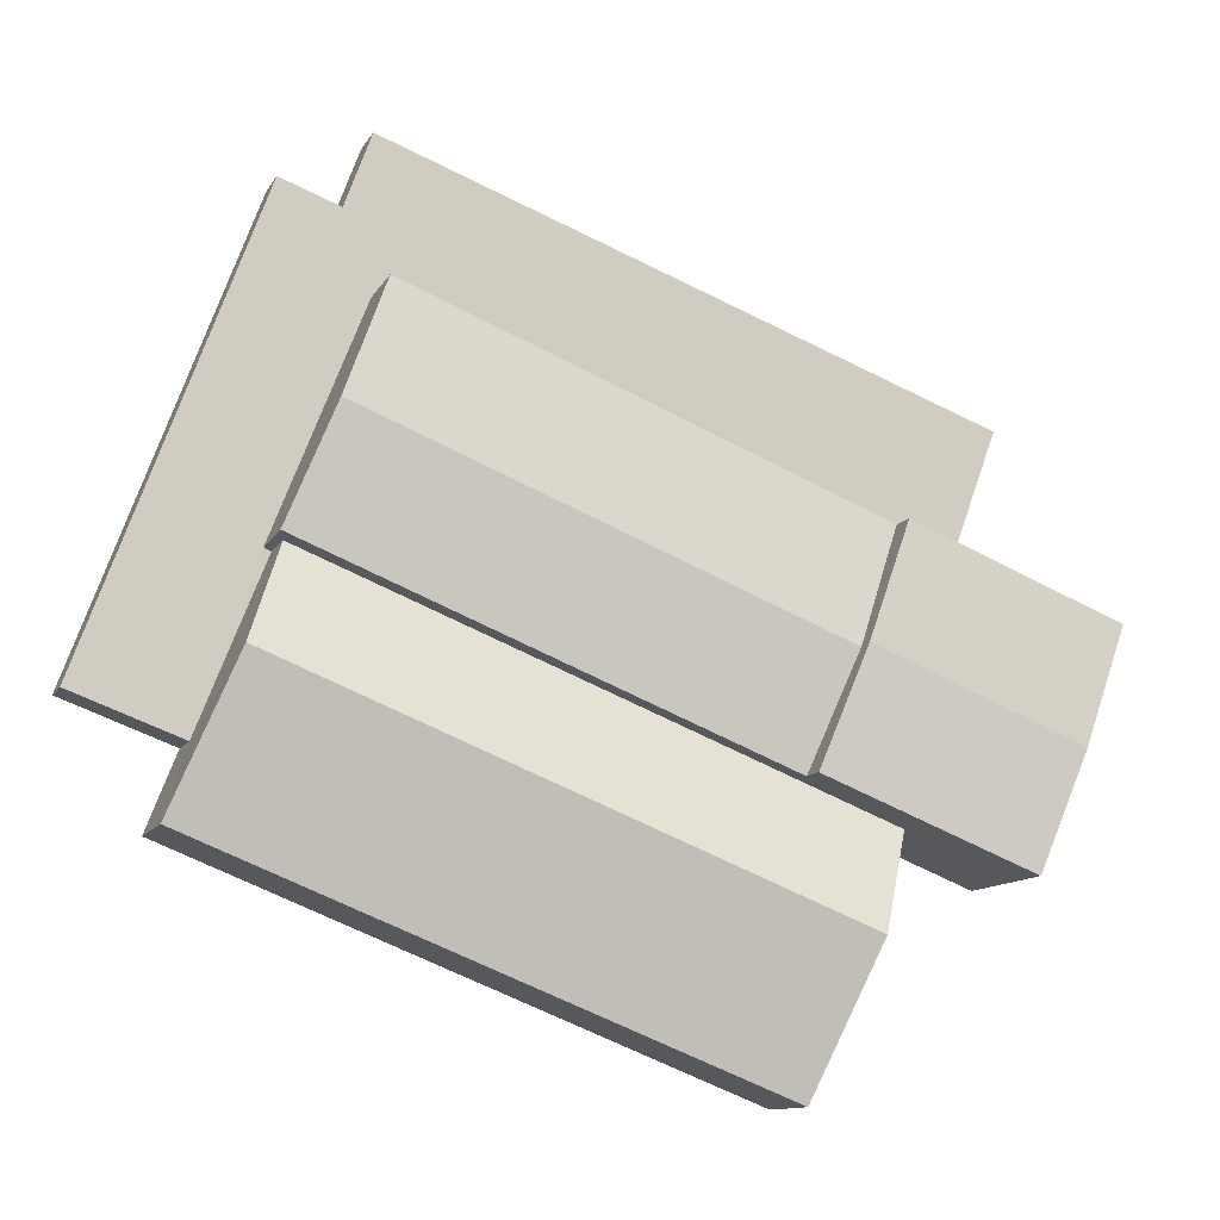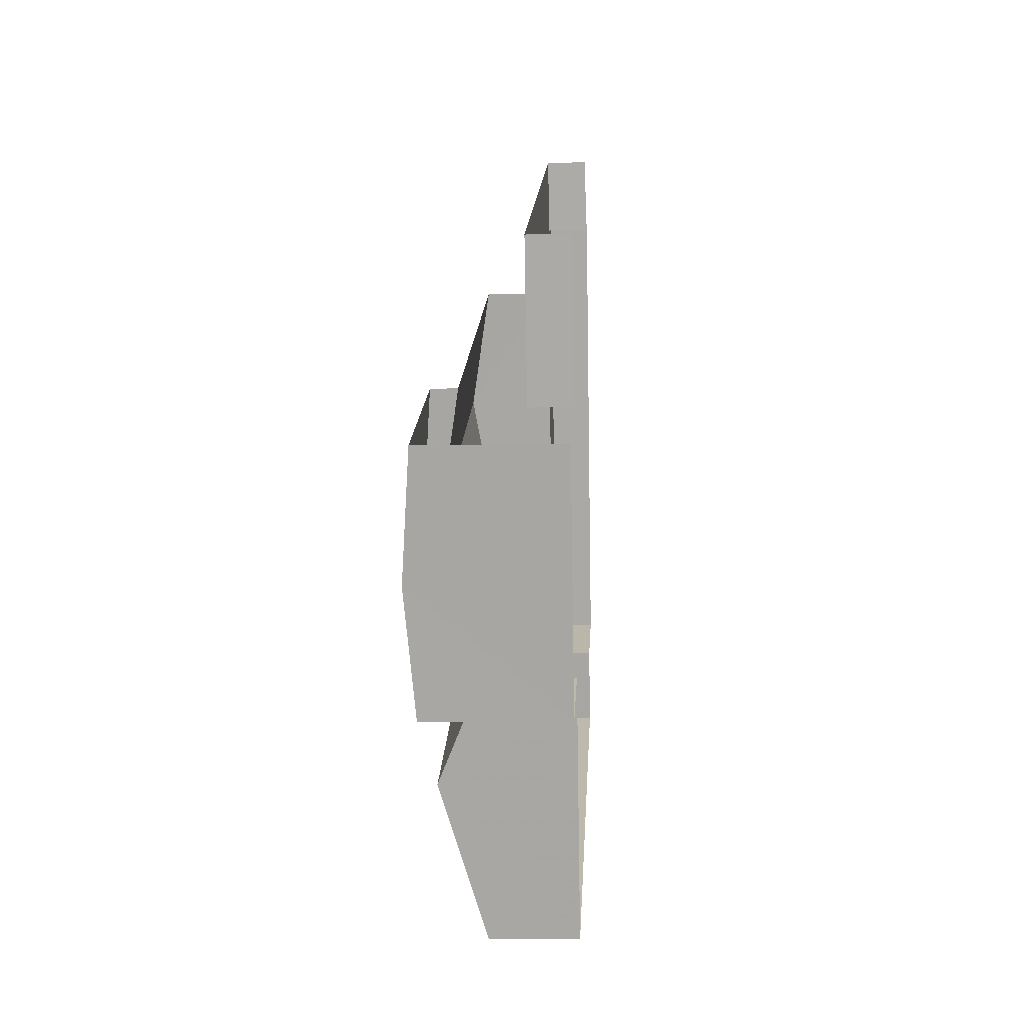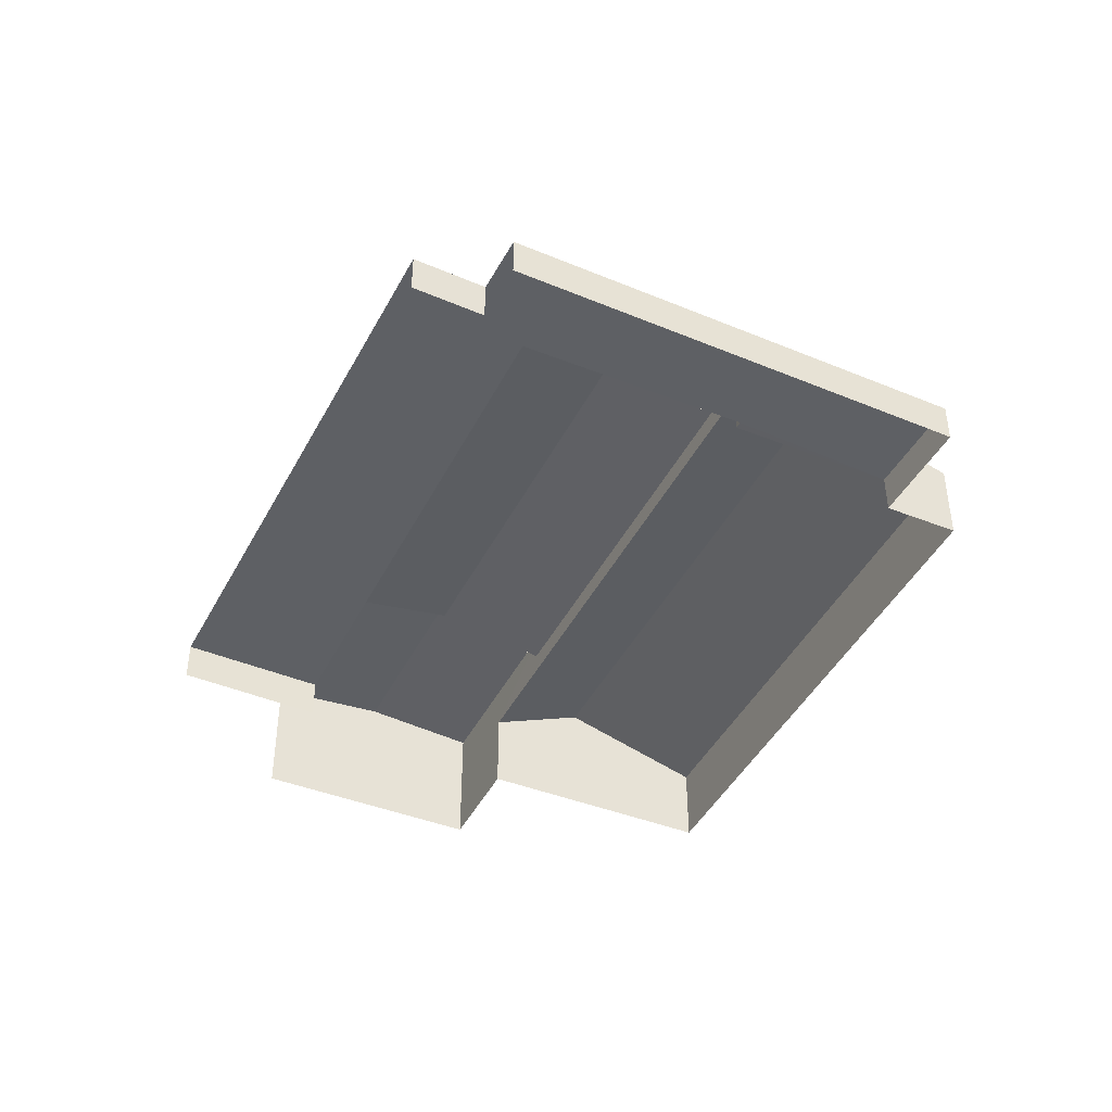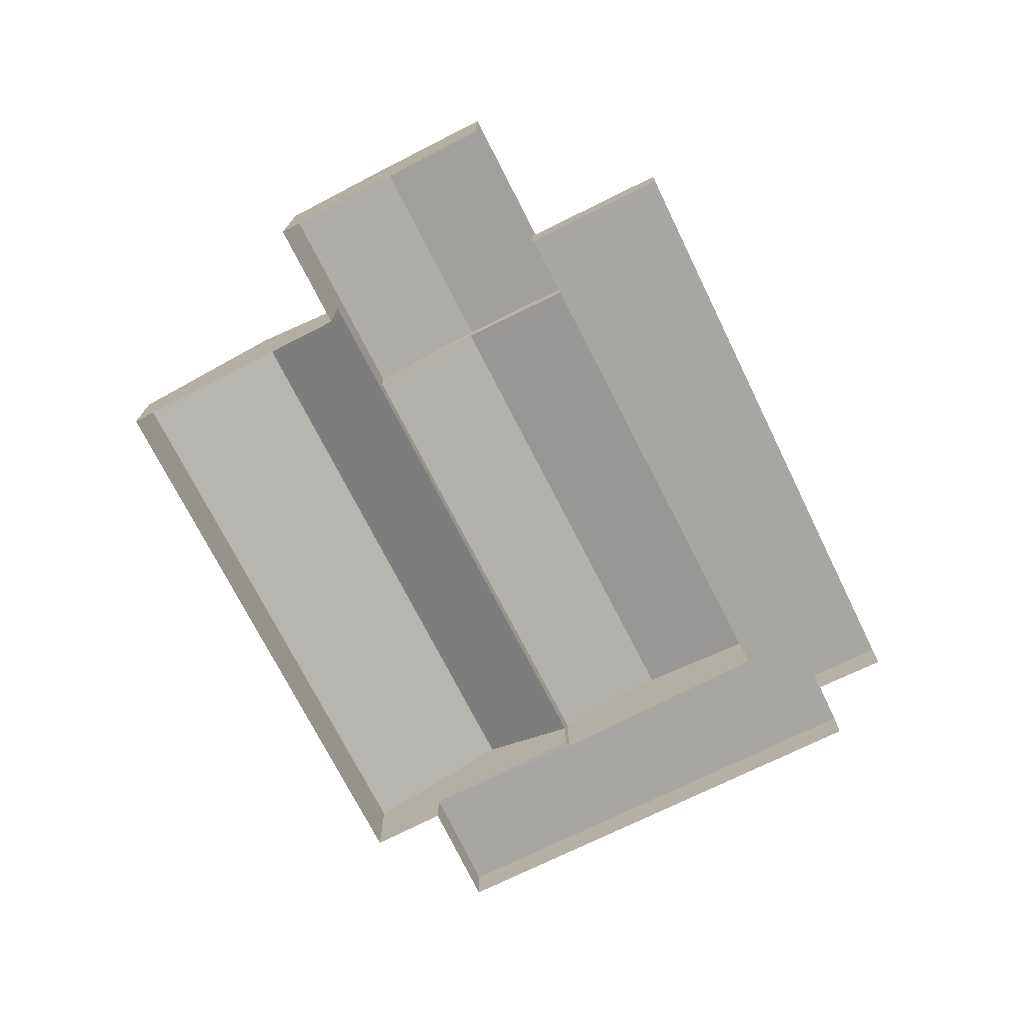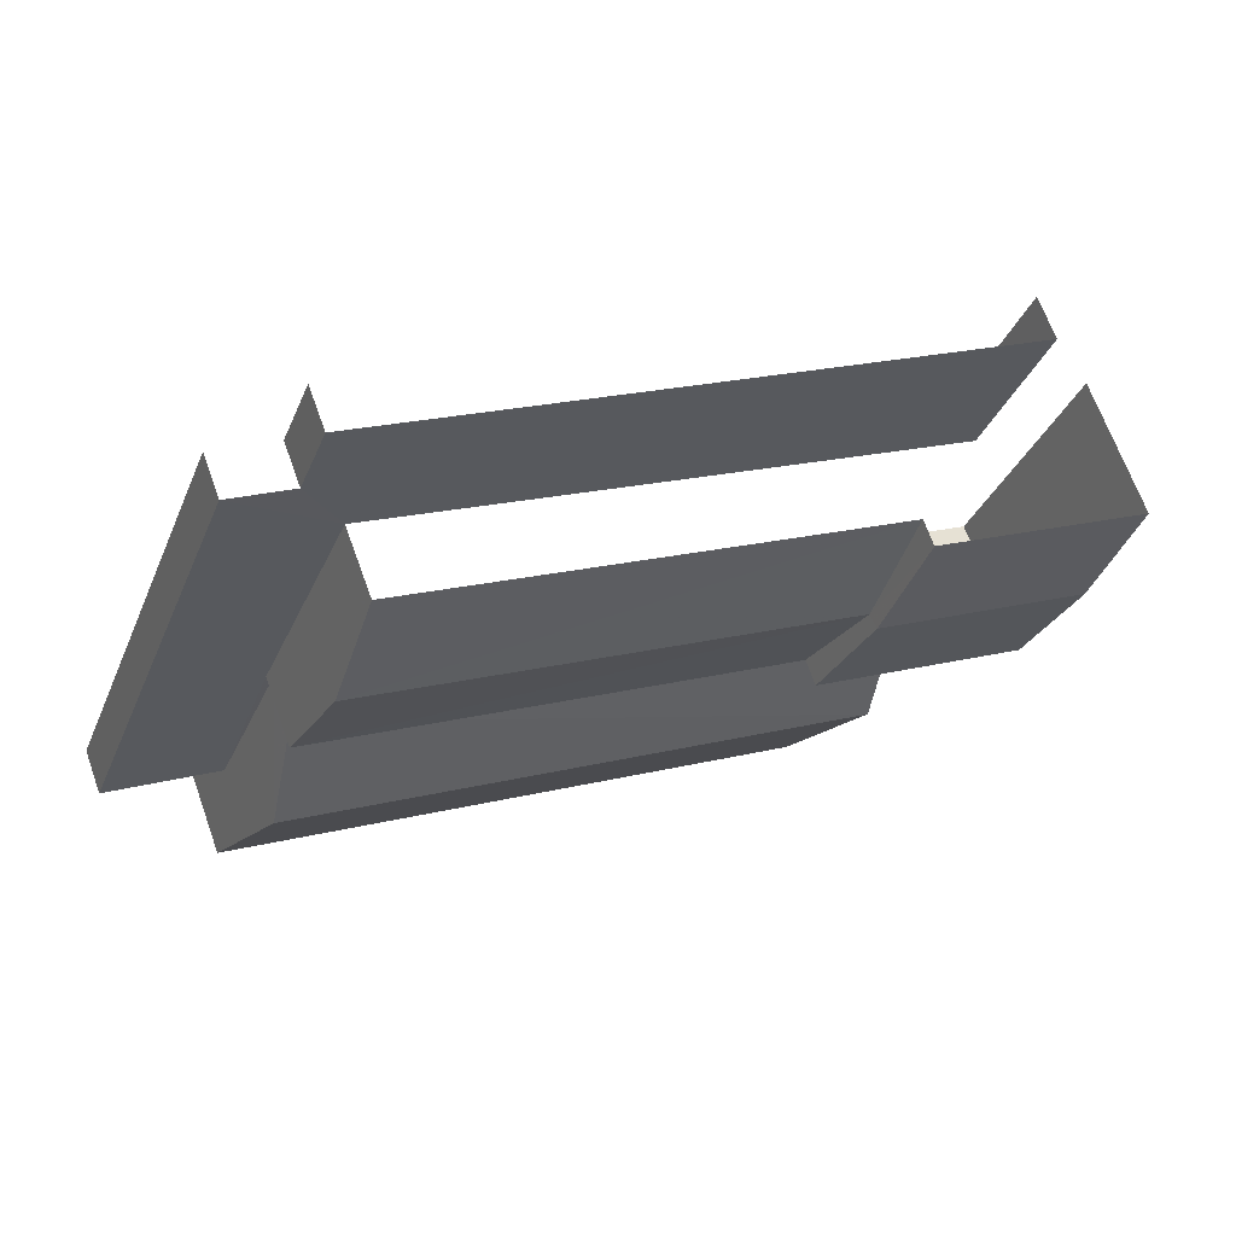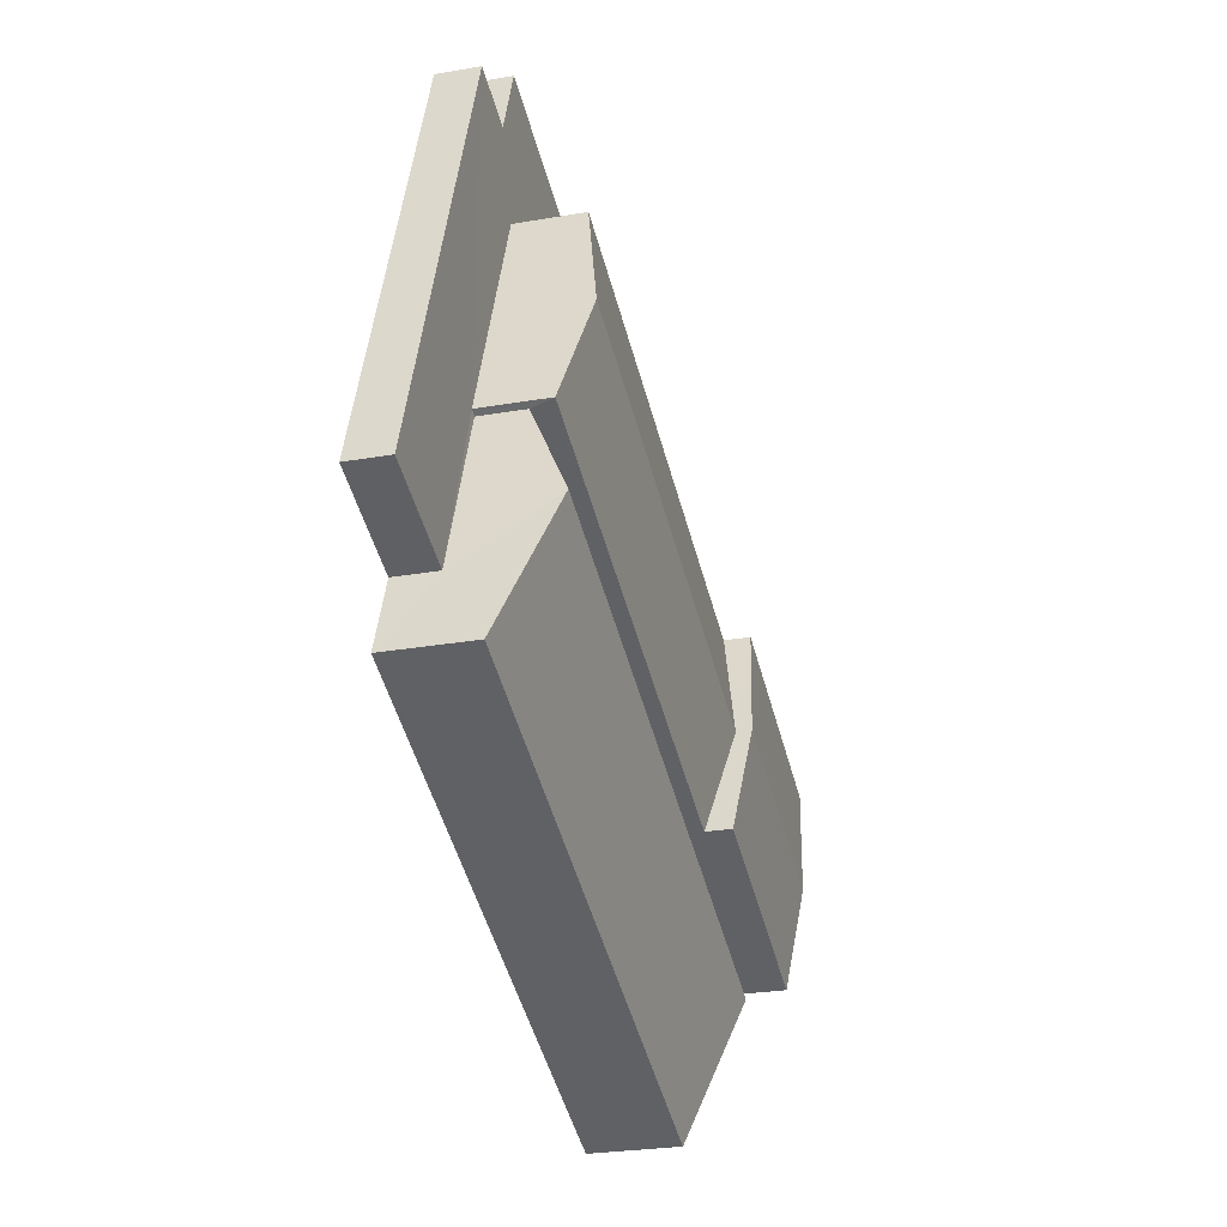
<metadata>
{"format":"obj","ext":"obj","renderer":"f3d","projection":"perspective","resolution":1024,"background":"white","views":[{"elev":-11.6,"azim":-19.0,"up":"+Y"},{"elev":-6.2,"azim":92.9,"up":"+Y"},{"elev":-42.9,"azim":-136.6,"up":"+Z"},{"elev":-74.2,"azim":95.8,"up":"+Z"},{"elev":66.2,"azim":-19.5,"up":"+Y"},{"elev":-26.0,"azim":-74.4,"up":"+Y"}]}
</metadata>
<code>
v -2.206e+05 -1.249e+05 27.52
v -2.206e+05 -1.249e+05 27.52
v -2.205e+05 -1.249e+05 27.52
v -2.206e+05 -1.249e+05 27.52
v -2.206e+05 -1.249e+05 27.52
v -2.205e+05 -1.249e+05 27.52
v -2.205e+05 -1.249e+05 27.52
v -2.205e+05 -1.249e+05 27.52
v -2.205e+05 -1.249e+05 27.52
v -2.206e+05 -1.249e+05 27.52
v -2.206e+05 -1.249e+05 27.52
v -2.206e+05 -1.249e+05 27.52
v -2.205e+05 -1.249e+05 30.25
v -2.206e+05 -1.249e+05 30.25
v -2.206e+05 -1.249e+05 30.76
v -2.205e+05 -1.249e+05 30.76
v -2.206e+05 -1.249e+05 29.68
v -2.206e+05 -1.249e+05 30.76
v -2.205e+05 -1.249e+05 30.76
v -2.205e+05 -1.249e+05 29.68
v -2.206e+05 -1.249e+05 30.25
v -2.206e+05 -1.249e+05 30.25
v -2.206e+05 -1.249e+05 30.91
v -2.205e+05 -1.249e+05 30.91
v -2.205e+05 -1.249e+05 31.14
v -2.205e+05 -1.249e+05 31.14
v -2.205e+05 -1.249e+05 30.91
v -2.205e+05 -1.249e+05 30.91
v -2.206e+05 -1.249e+05 29.65
v -2.206e+05 -1.249e+05 29.65
v -2.205e+05 -1.249e+05 28.57
v -2.206e+05 -1.249e+05 28.57
v -2.206e+05 -1.249e+05 28.57
v -2.205e+05 -1.249e+05 28.57
v -2.206e+05 -1.249e+05 28.57
v -2.206e+05 -1.249e+05 28.57
v -2.206e+05 -1.249e+05 28.57
v -2.206e+05 -1.249e+05 28.57
v -2.206e+05 -1.249e+05 28.57
v -2.206e+05 -1.249e+05 28.57
f 1 2 3
f 4 5 1
f 6 7 8
f 1 3 7
f 6 8 9
f 10 11 12
f 4 1 12
f 10 12 6
f 12 7 6
f 1 7 12
f 35 1 5
f 36 35 5
f 32 3 2
f 32 31 3
f 7 34 8
f 8 34 27
f 27 34 28
f 13 34 33
f 13 33 14
f 28 34 13
f 13 14 15
f 16 13 15
f 17 18 19
f 20 17 19
f 21 16 15
f 21 22 16
f 23 24 25
f 26 23 25
f 27 28 26
f 25 27 26
f 18 29 19
f 18 30 29
f 31 32 33
f 34 31 33
f 35 36 33
f 32 35 33
f 37 36 38
f 39 37 40
f 40 37 38
f 33 36 37
f 40 38 4
f 12 40 4
f 36 5 4
f 38 36 4
f 14 33 15
f 33 37 15
f 37 21 15
f 24 9 25
f 9 8 25
f 8 27 25
f 12 11 40
f 39 40 18
f 17 39 18
f 40 11 30
f 40 30 18
f 28 13 16
f 28 16 26
f 16 23 26
f 16 22 23
f 7 3 31
f 34 7 31
f 29 11 10
f 29 30 11
f 29 10 19
f 10 6 19
f 6 20 19
f 24 20 9
f 9 20 6
f 24 23 20
f 37 39 17
f 37 17 21
f 17 22 21
f 23 22 20
f 17 20 22
f 35 2 1
f 35 32 2

</code>
